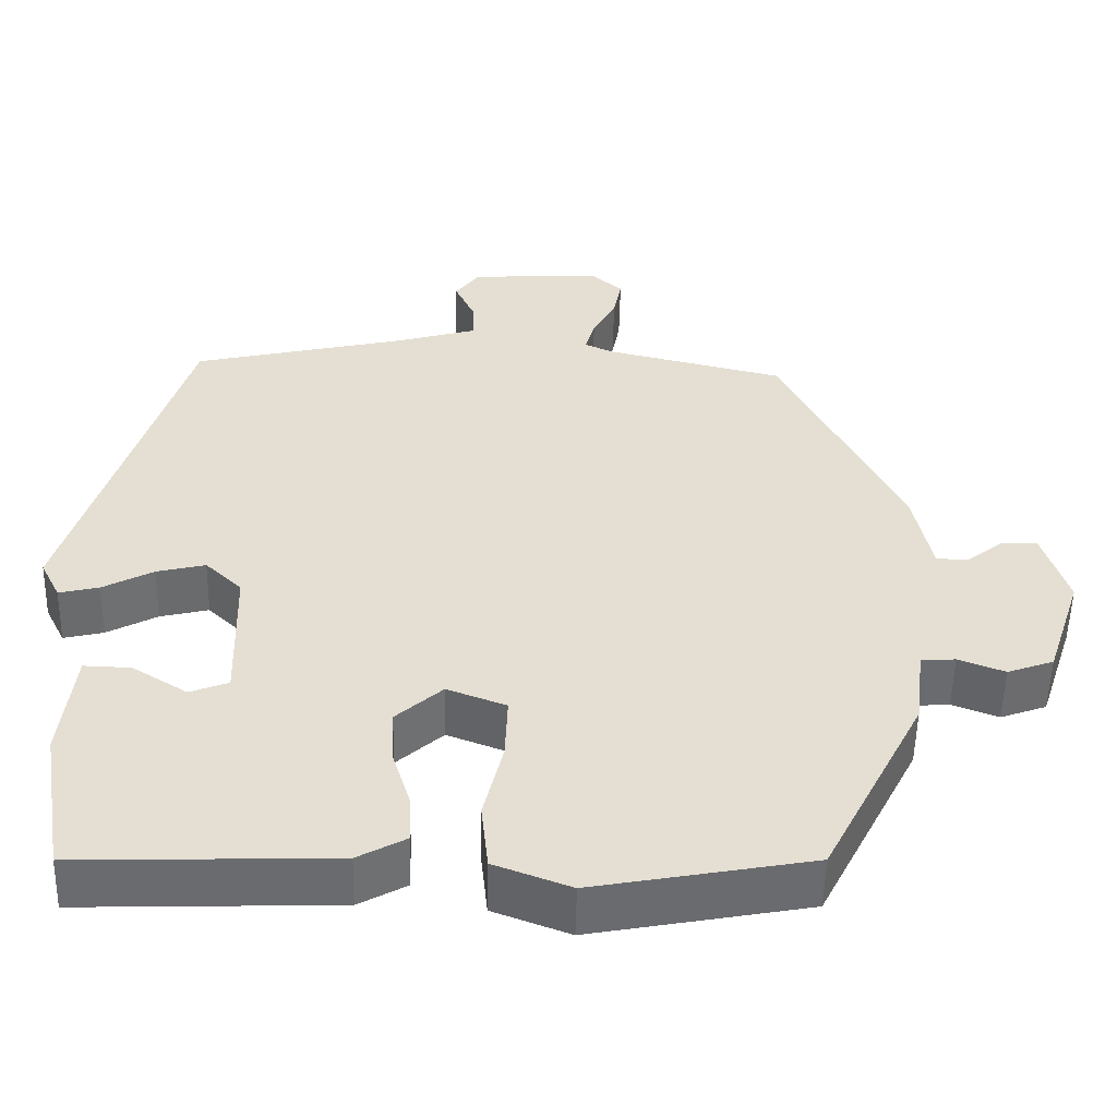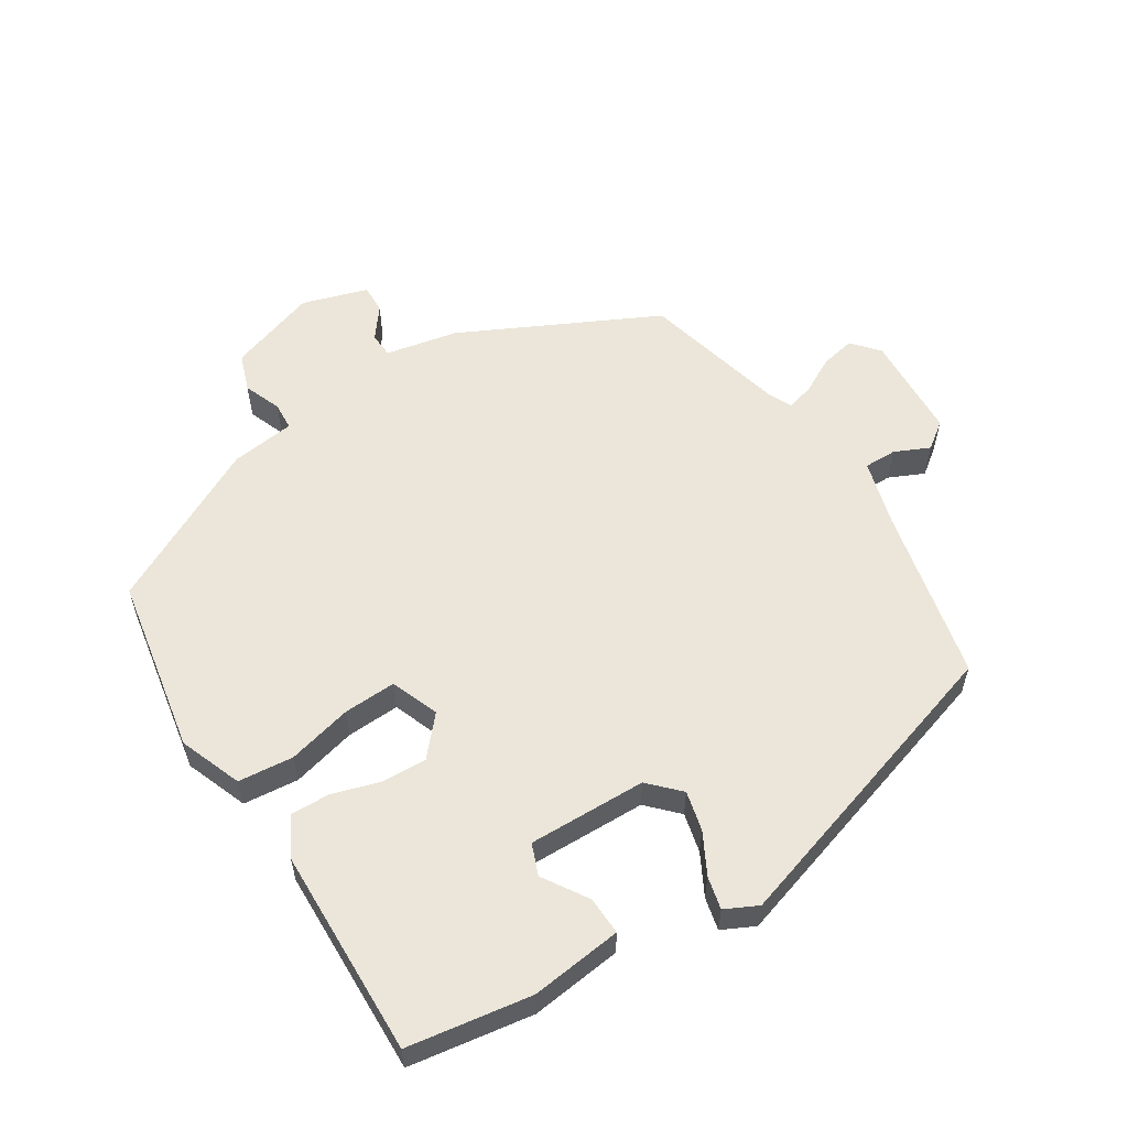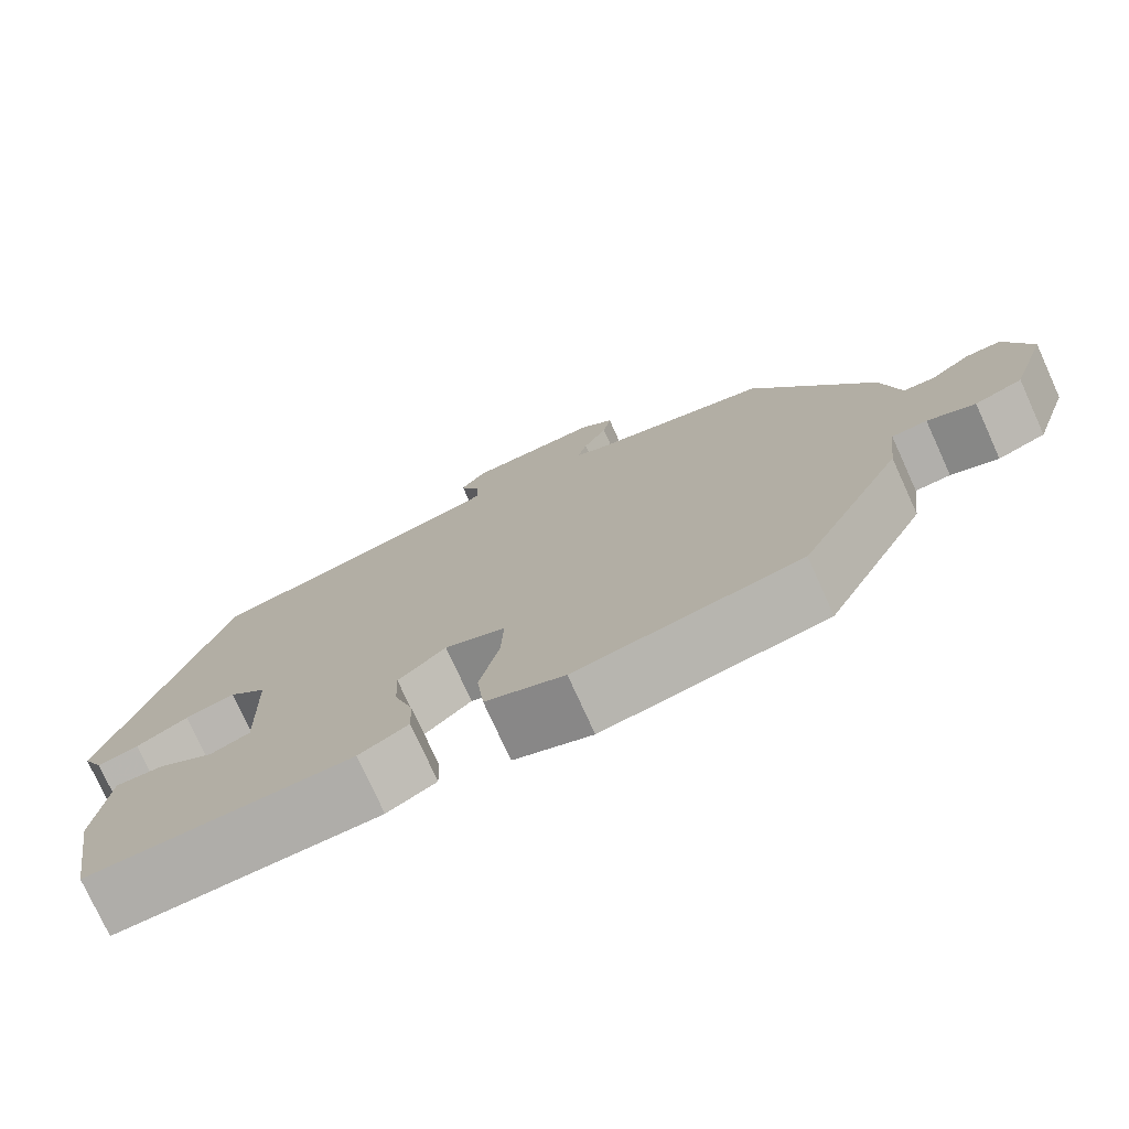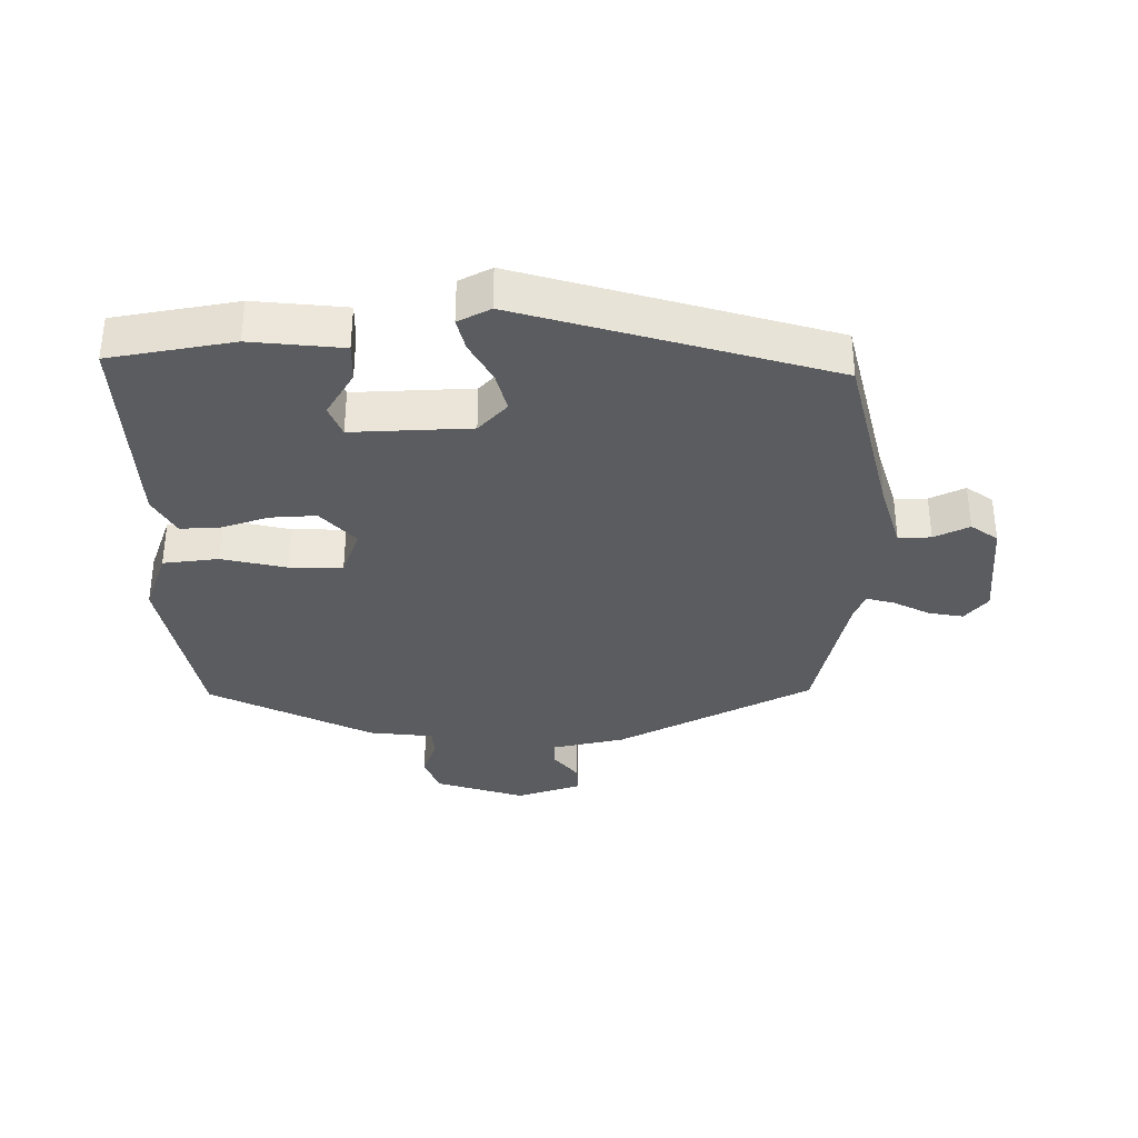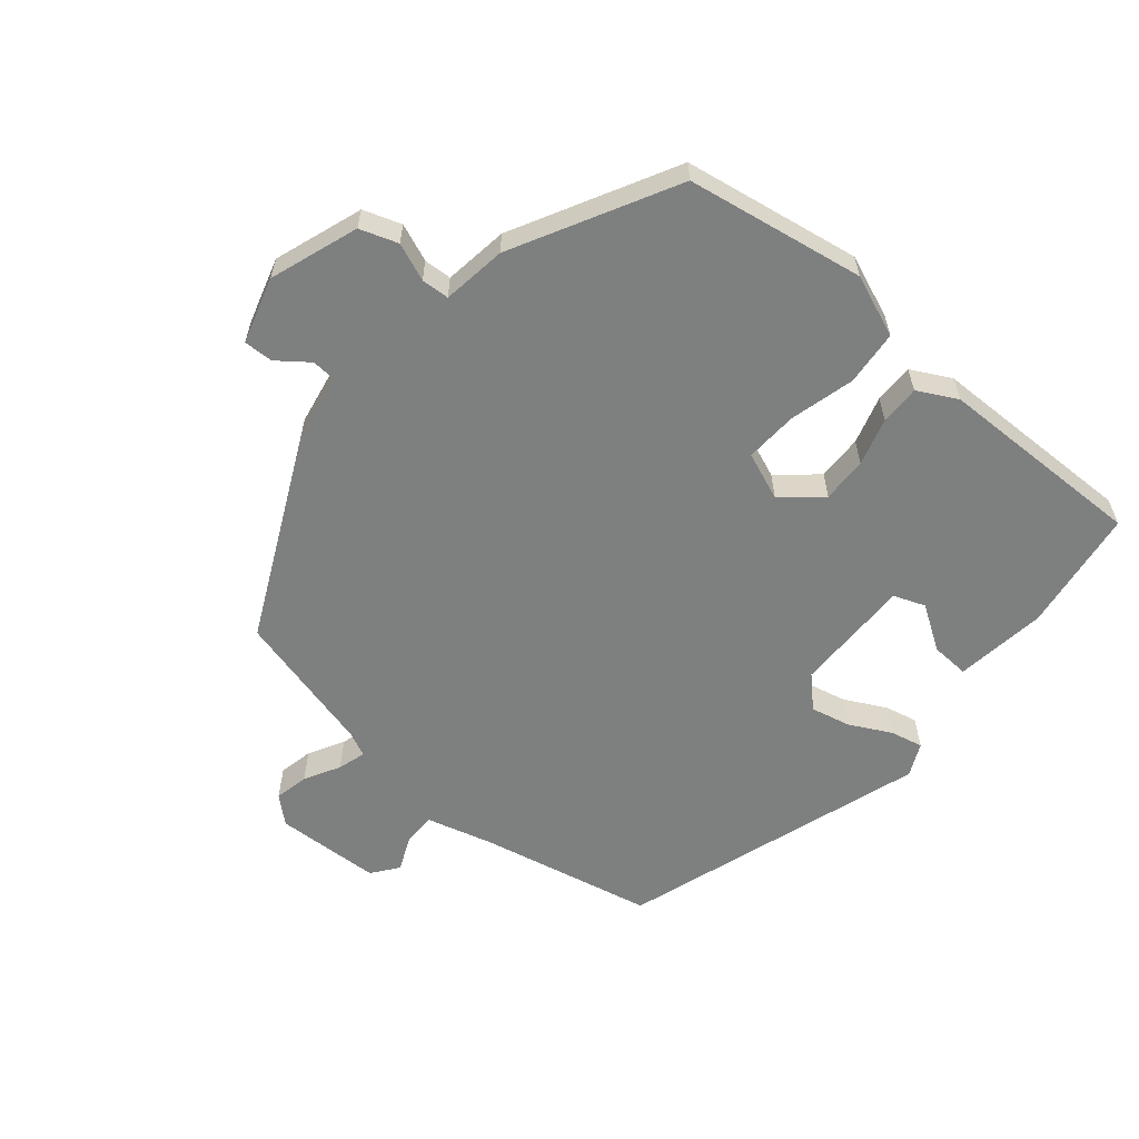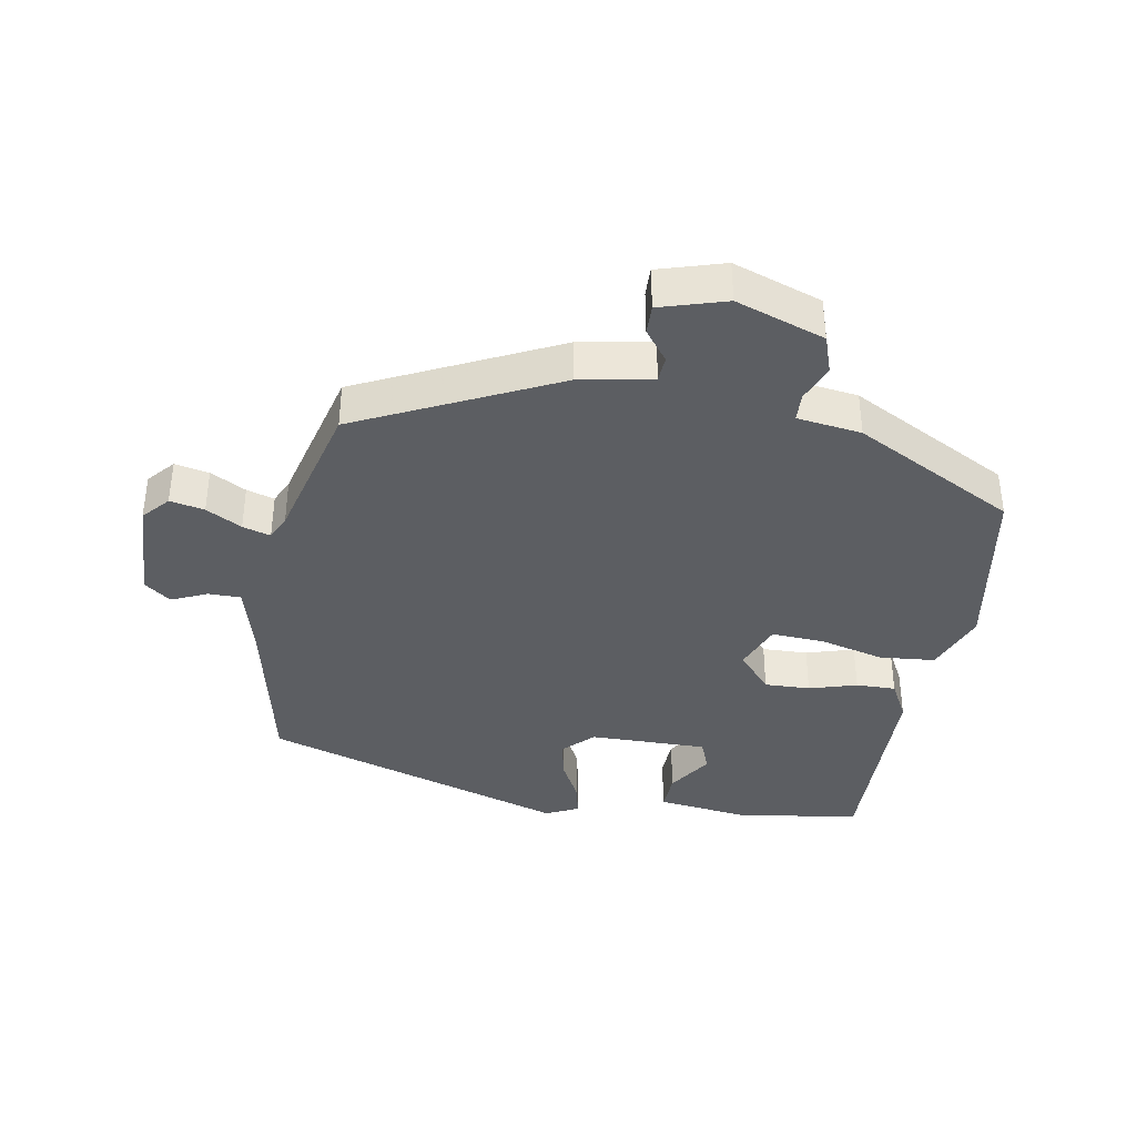
<metadata>
{"format":"obj","ext":"obj","renderer":"f3d","projection":"perspective","resolution":1024,"background":"white","views":[{"elev":-53.2,"azim":-1.3,"up":"+Z"},{"elev":57.3,"azim":-122.7,"up":"+Y"},{"elev":-76.2,"azim":24.4,"up":"+Z"},{"elev":-34.8,"azim":-88.9,"up":"+Y"},{"elev":-59.6,"azim":139.0,"up":"+Y"},{"elev":-38.2,"azim":79.1,"up":"+Y"}]}
</metadata>
<code>
v 0.396 0.07 0.464
v 0.546 0.07 0.164
v 0.569 0.07 0.053
v 0.608 0.07 0.051
v 0.655 0.07 0.088
v 0.7 0.07 0.09
v 0.732 0.07 -0.011
v 0.687 0.07 -0.148
v 0.629 0.07 -0.169
v 0.571 0.07 -0.147
v 0.528 0.07 -0.15
v 0.516 0.07 -0.249
v 0.39 0.07 -0.498
v 0.118 0.07 -0.549
v 0.022 0.07 -0.513
v 0.013 0.07 -0.428
v 0.037 0.07 -0.328
v 0.04 0.07 -0.247
v -0.034 0.07 -0.219
v -0.092 0.07 -0.271
v -0.089 0.07 -0.341
v -0.066 0.07 -0.414
v -0.064 0.07 -0.475
v -0.124 0.07 -0.508
v -0.445 0.07 -0.519
v -0.476 0.07 -0.329
v -0.46 0.07 -0.188
v -0.401 0.07 -0.19
v -0.332 0.07 -0.233
v -0.284 0.07 -0.214
v -0.289 0.07 -0.032
v -0.335 0.07 0.012
v -0.396 0.07 -0.003
v -0.459 0.07 -0.037
v -0.509 0.07 -0.049
v -0.534 0.07 0.001
v -0.391 0.07 0.473
v -0.124 0.07 0.535
v -0.021 0.07 0.565
v -0.022 0.07 0.615
v -0.047 0.07 0.669
v -0.017 0.07 0.71
v 0.146 0.07 0.72
v 0.187 0.07 0.685
v 0.177 0.07 0.632
v 0.148 0.07 0.577
v 0.136 0.07 0.534
v 0.174 0.07 0.517
v 0.396 0 0.464
v 0.546 0 0.164
v 0.569 0 0.053
v 0.608 0 0.051
v 0.655 0 0.088
v 0.7 0 0.09
v 0.732 0 -0.011
v 0.687 0 -0.148
v 0.629 0 -0.169
v 0.571 0 -0.147
v 0.528 0 -0.15
v 0.516 0 -0.249
v 0.39 0 -0.498
v 0.118 0 -0.549
v 0.022 0 -0.513
v 0.013 0 -0.428
v 0.037 0 -0.328
v 0.04 0 -0.247
v -0.034 0 -0.219
v -0.092 0 -0.271
v -0.089 0 -0.341
v -0.066 0 -0.414
v -0.064 0 -0.475
v -0.124 0 -0.508
v -0.445 0 -0.519
v -0.476 0 -0.329
v -0.46 0 -0.188
v -0.401 0 -0.19
v -0.332 0 -0.233
v -0.284 0 -0.214
v -0.289 0 -0.032
v -0.335 0 0.012
v -0.396 0 -0.003
v -0.459 0 -0.037
v -0.509 0 -0.049
v -0.534 0 0.001
v -0.391 0 0.473
v -0.124 0 0.535
v -0.021 0 0.565
v -0.022 0 0.615
v -0.047 0 0.669
v -0.017 0 0.71
v 0.146 0 0.72
v 0.187 0 0.685
v 0.177 0 0.632
v 0.148 0 0.577
v 0.136 0 0.534
v 0.174 0 0.517
f 43 44 45 46
f 43 46 47
f 40 41 42 43
f 39 40 43 47
f 38 39 47 48
f 33 34 35 36
f 32 33 36 37
f 31 32 37 38
f 26 27 28 29
f 26 29 30
f 25 26 30
f 24 25 30
f 21 22 23 24
f 20 21 24 30
f 19 20 30 31
f 14 15 16 17
f 14 17 18
f 11 12 13 14
f 11 14 18
f 7 8 9 10
f 7 10 11
f 4 5 6 7
f 3 4 7 11
f 19 31 38 48
f 11 18 19 48
f 3 11 48
f 1 2 3 48
f 94 93 92 91
f 95 94 91
f 91 90 89 88
f 95 91 88 87
f 96 95 87 86
f 84 83 82 81
f 85 84 81 80
f 86 85 80 79
f 77 76 75 74
f 78 77 74
f 78 74 73
f 78 73 72
f 72 71 70 69
f 78 72 69 68
f 79 78 68 67
f 65 64 63 62
f 66 65 62
f 62 61 60 59
f 66 62 59
f 58 57 56 55
f 59 58 55
f 55 54 53 52
f 59 55 52 51
f 96 86 79 67
f 96 67 66 59
f 96 59 51
f 96 51 50 49
f 1 49 50 2
f 2 50 51 3
f 3 51 52 4
f 4 52 53 5
f 5 53 54 6
f 6 54 55 7
f 7 55 56 8
f 8 56 57 9
f 9 57 58 10
f 10 58 59 11
f 11 59 60 12
f 12 60 61 13
f 13 61 62 14
f 14 62 63 15
f 15 63 64 16
f 16 64 65 17
f 17 65 66 18
f 18 66 67 19
f 19 67 68 20
f 20 68 69 21
f 21 69 70 22
f 22 70 71 23
f 23 71 72 24
f 24 72 73 25
f 25 73 74 26
f 26 74 75 27
f 27 75 76 28
f 28 76 77 29
f 29 77 78 30
f 30 78 79 31
f 31 79 80 32
f 32 80 81 33
f 33 81 82 34
f 34 82 83 35
f 35 83 84 36
f 36 84 85 37
f 37 85 86 38
f 38 86 87 39
f 39 87 88 40
f 40 88 89 41
f 41 89 90 42
f 42 90 91 43
f 43 91 92 44
f 44 92 93 45
f 45 93 94 46
f 46 94 95 47
f 47 95 96 48
f 48 96 49 1

</code>
